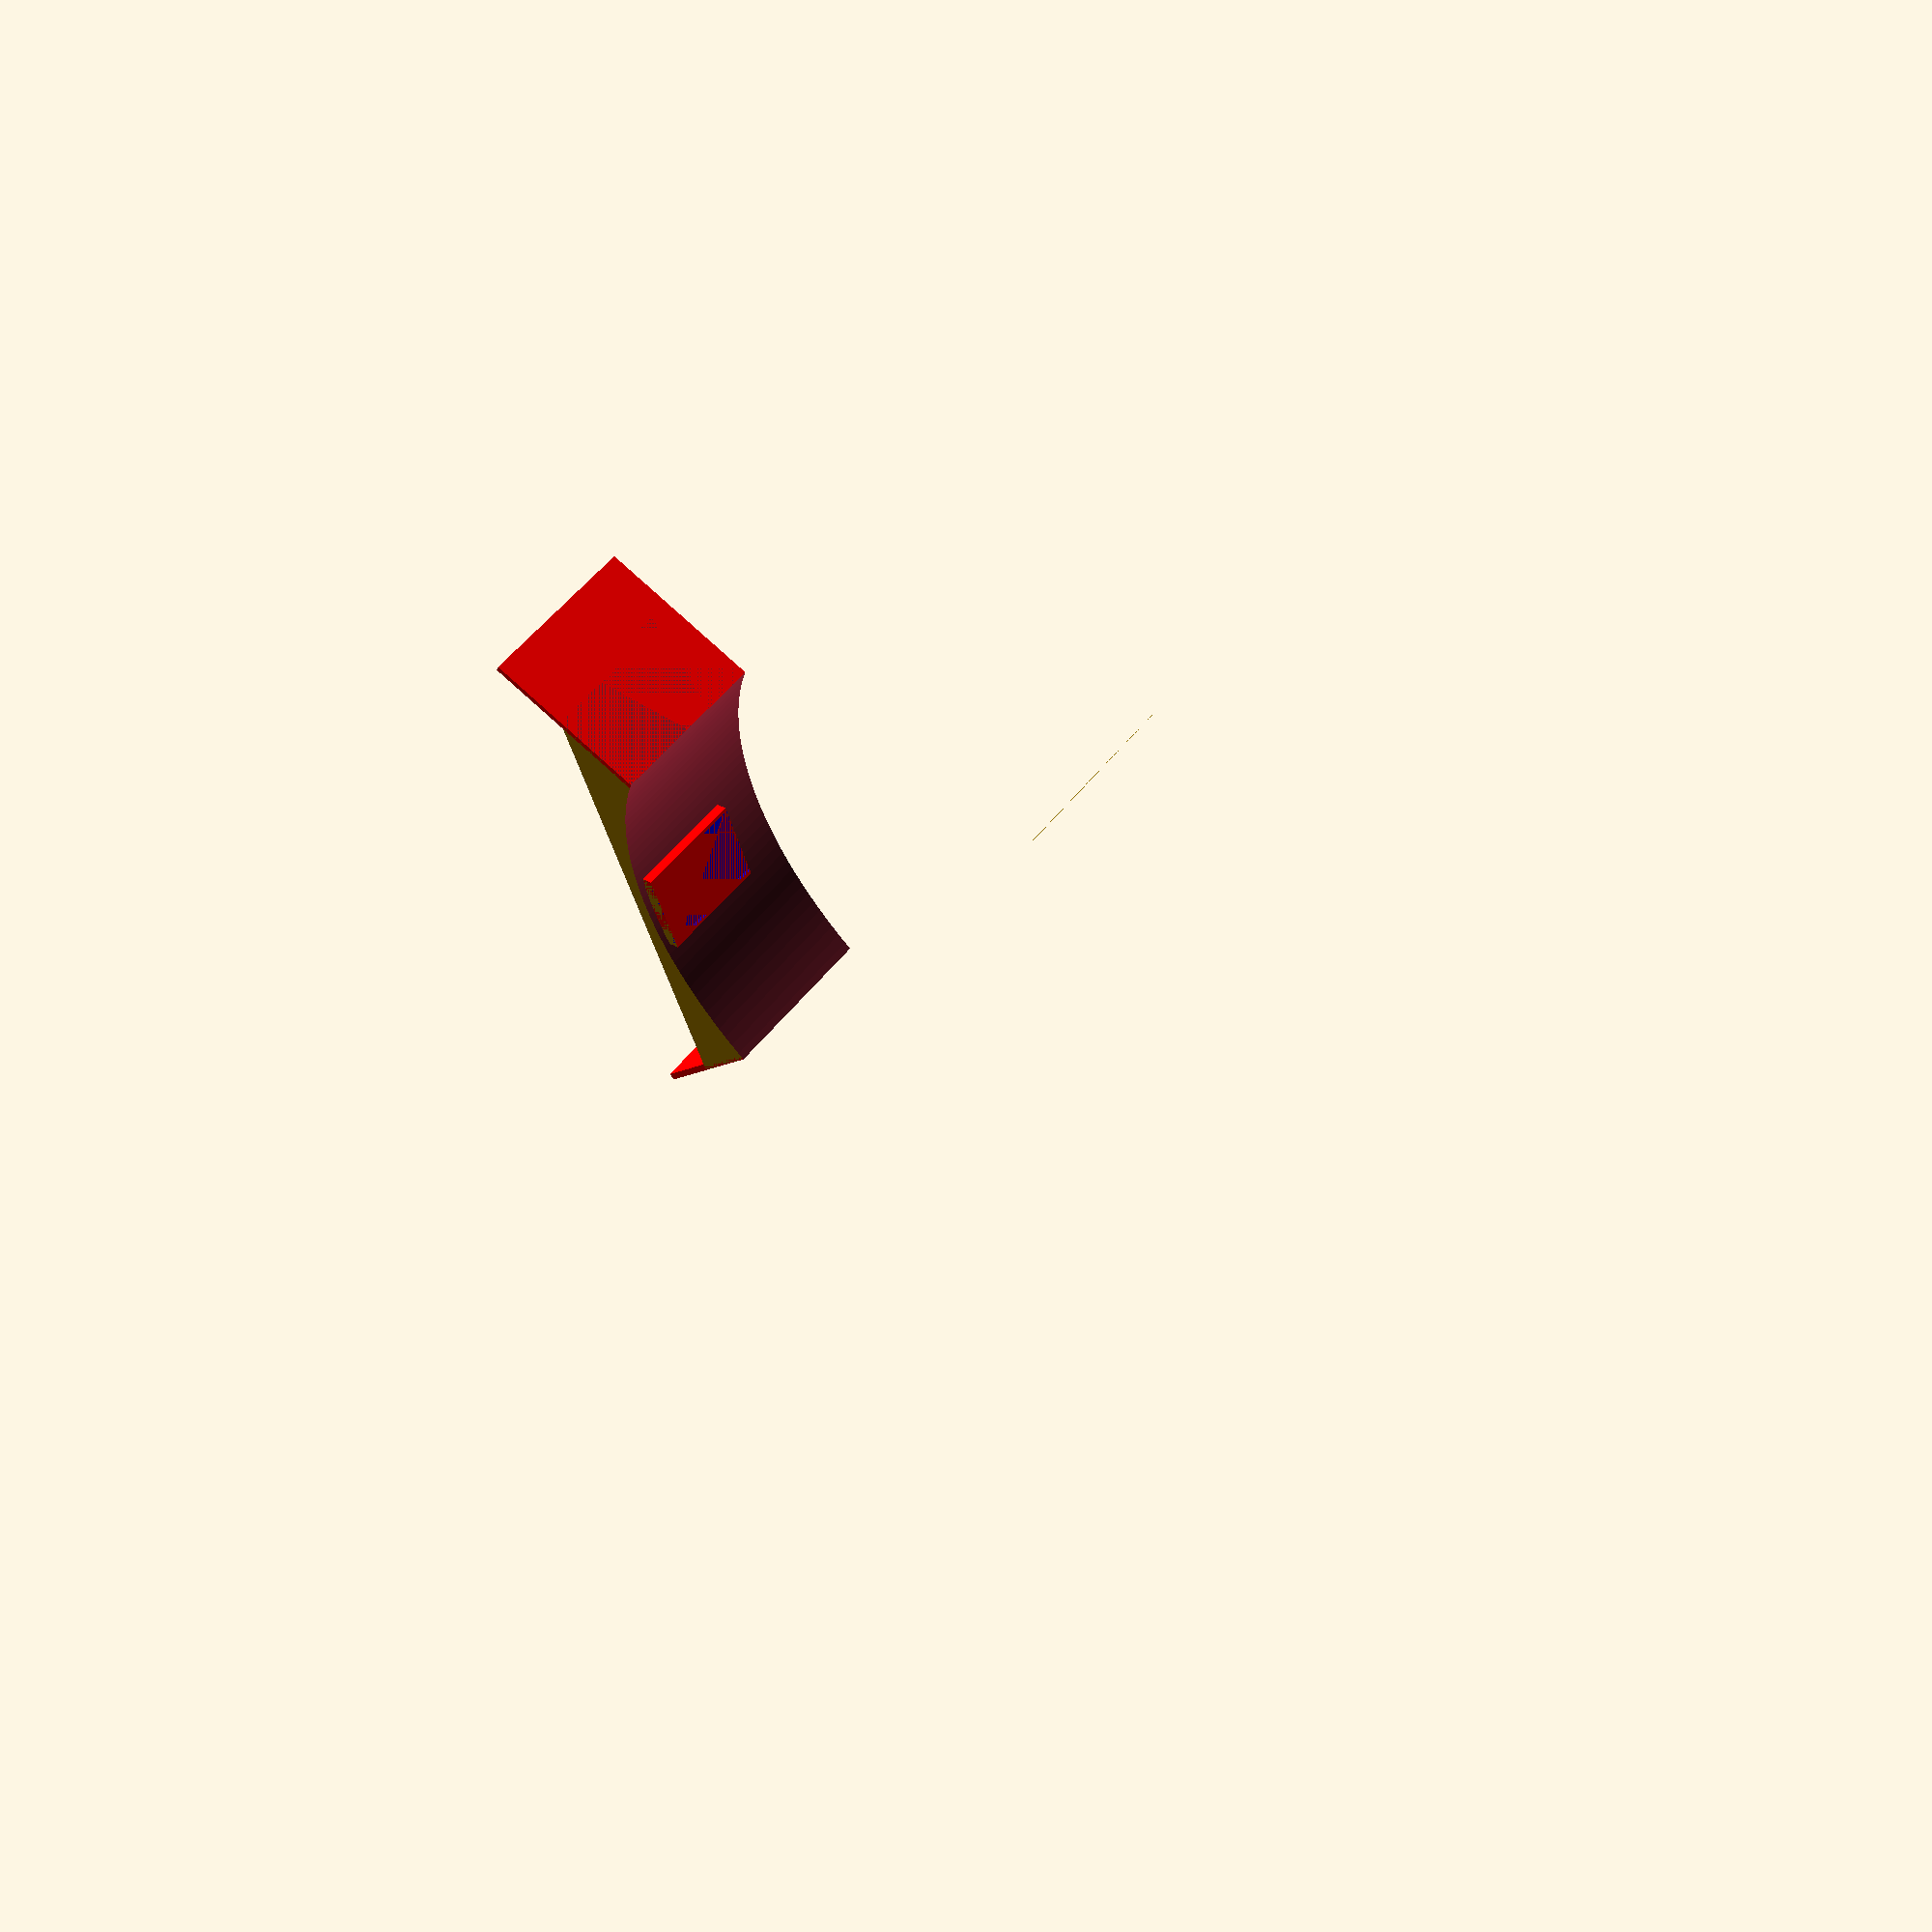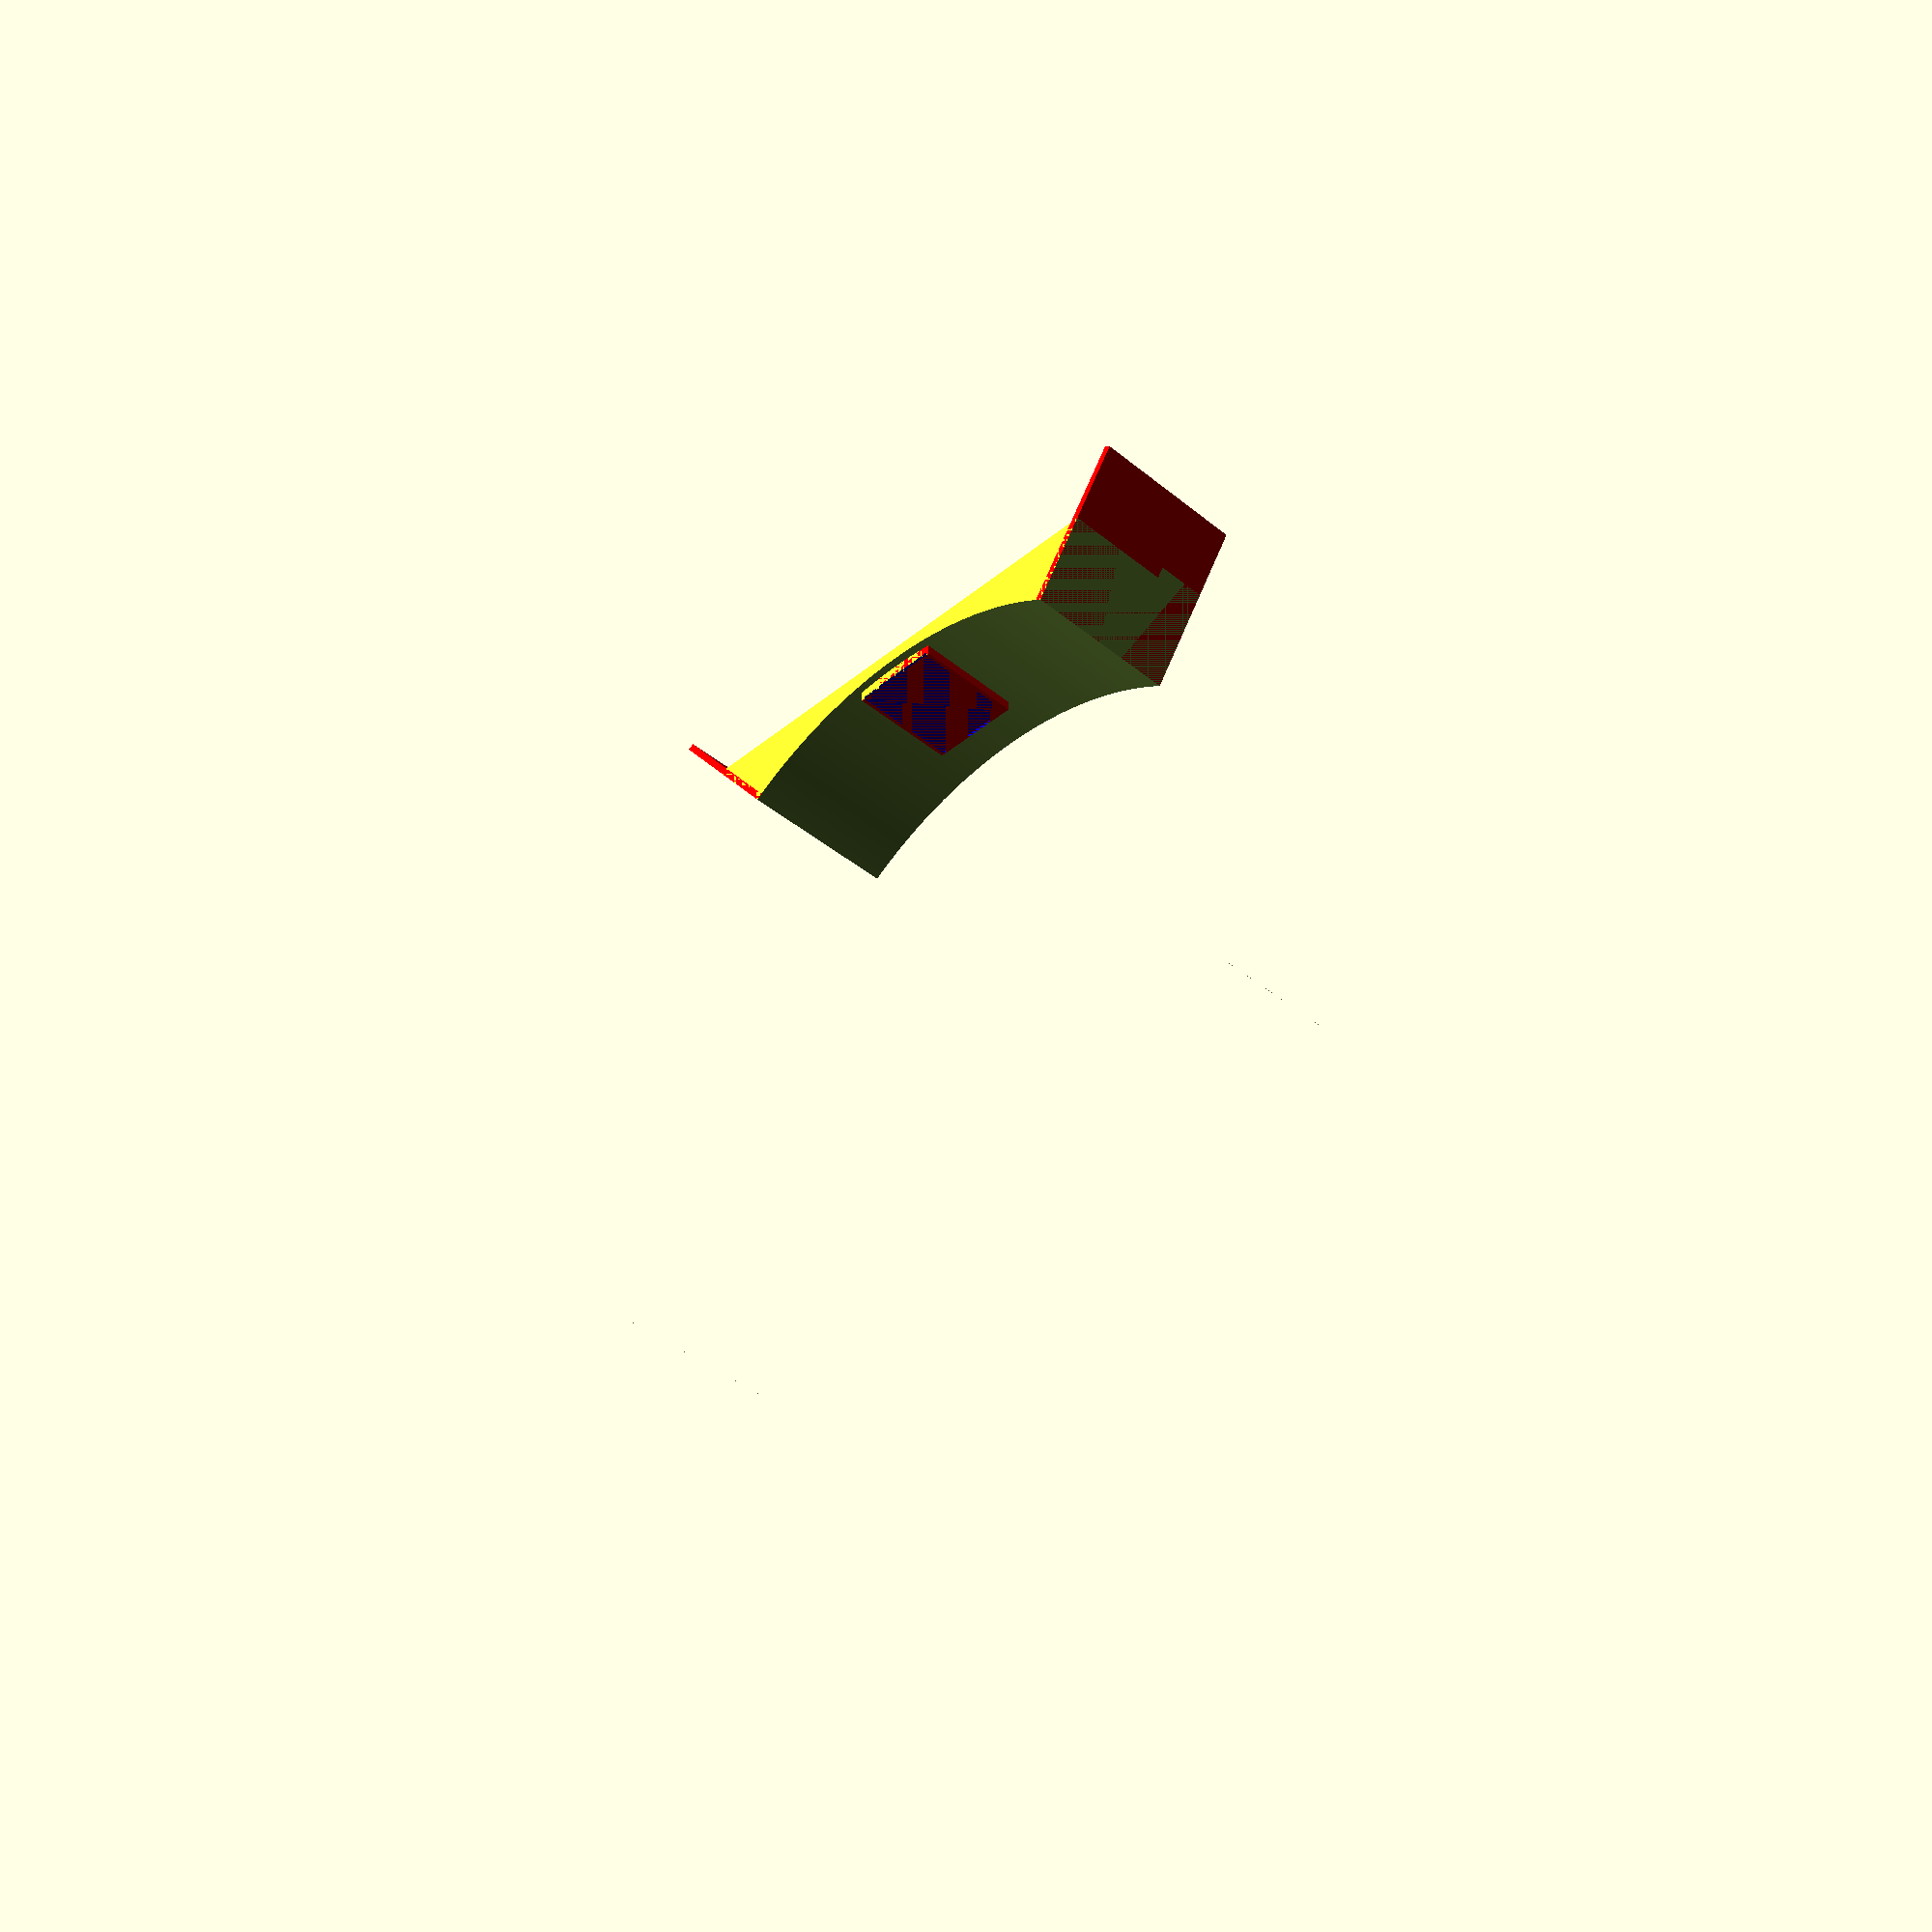
<openscad>
IN=25.4;
$fn=200;
module inner_clamp_jig(radius, width, height, thickness, wall_height, wall_width) {
    radius =radius *IN;
    height=height *IN;
    thickness=thickness *IN;
    width=width*IN;
    wall_height=wall_height*IN;
    wall_width=wall_width*IN;
    difference () {
        intersection() {
            translate([radius-thickness-wall_height,-width/2-wall_width,0]) color("red") cube([thickness+wall_height,width+wall_width*2, height]);
            cylinder(h=height, r=radius);
        }
        translate([radius-thickness-wall_height,-width/2,0]) color("blue") cube([wall_width,width, height]);
    }
}

module fin_clamp_jig(fin_width=0.25, radius=3.1, thickness=0.9, base=.125, angle=72, offset=10, height=1.5, reinforcement=1, blade_width=0.0625,
    blade_length=1.5) {
    fin_width=fin_width*IN;
    radius=radius*IN;
    thickness=thickness*IN;
    base=base*IN;
    height=height*IN;
    reinforcement=reinforcement*IN;
    blade_width=blade_width*IN;
    blade_length=blade_length*IN;
    outer=thickness+radius;
    epsilon=1;  // Not necessary, but it makes the preview look nicer in open SCAD
    rotate([0,0, -angle/2]) 
    difference () {
        union() {
            difference () {
                cylinder(h=height, r=outer);
                rotate([0, 0, angle])
                    translate([0, -fin_width/2, -epsilon]) 
                    cube([radius+3*IN, fin_width, height+2*epsilon]);
                translate([0, -fin_width/2, -epsilon])
                    cube([radius+3*IN, fin_width, height+2*epsilon]);
                rotate([0, 0, offset])
                    translate([radius+thickness/2+base, 0, reinforcement/2+height/2])
                    cube([thickness, radius*3, height-reinforcement+epsilon], center=true);
                rotate([0, 0, angle-offset])
                    translate([radius+thickness/2+base, 0, reinforcement/2+height/2])
                    cube([thickness, radius*3, height-reinforcement+epsilon], center=true);
            }


            translate([0, fin_width/2, 0])color("red")cube([radius+blade_length, blade_width, height]);
            rotate([0, 0, angle])translate([0, -fin_width/2-blade_width, 0])color("red")cube([radius+blade_length, blade_width, height]);
        }
        translate([0, 0, -epsilon]) 
            union () {
            cylinder(h=height+2*epsilon, r=radius);
            translate([0, -outer/2, height/2+epsilon])cube([2*outer, outer, height+2*epsilon], center=true);
            rotate([0, 0, angle+180]) translate([0, -outer/2, height/2+epsilon])cube([2*outer, outer, height+2*epsilon], center=true);
        }
    }
}
fin_clamp_jig(reinforcement=0.5,offset=36);
translate([0,0,0.5*IN]) inner_clamp_jig(3, .75, 1, 1/16, 1/16, 1/32);

</openscad>
<views>
elev=123.2 azim=342.0 roll=141.7 proj=p view=solid
elev=219.3 azim=87.4 roll=136.0 proj=p view=solid
</views>
